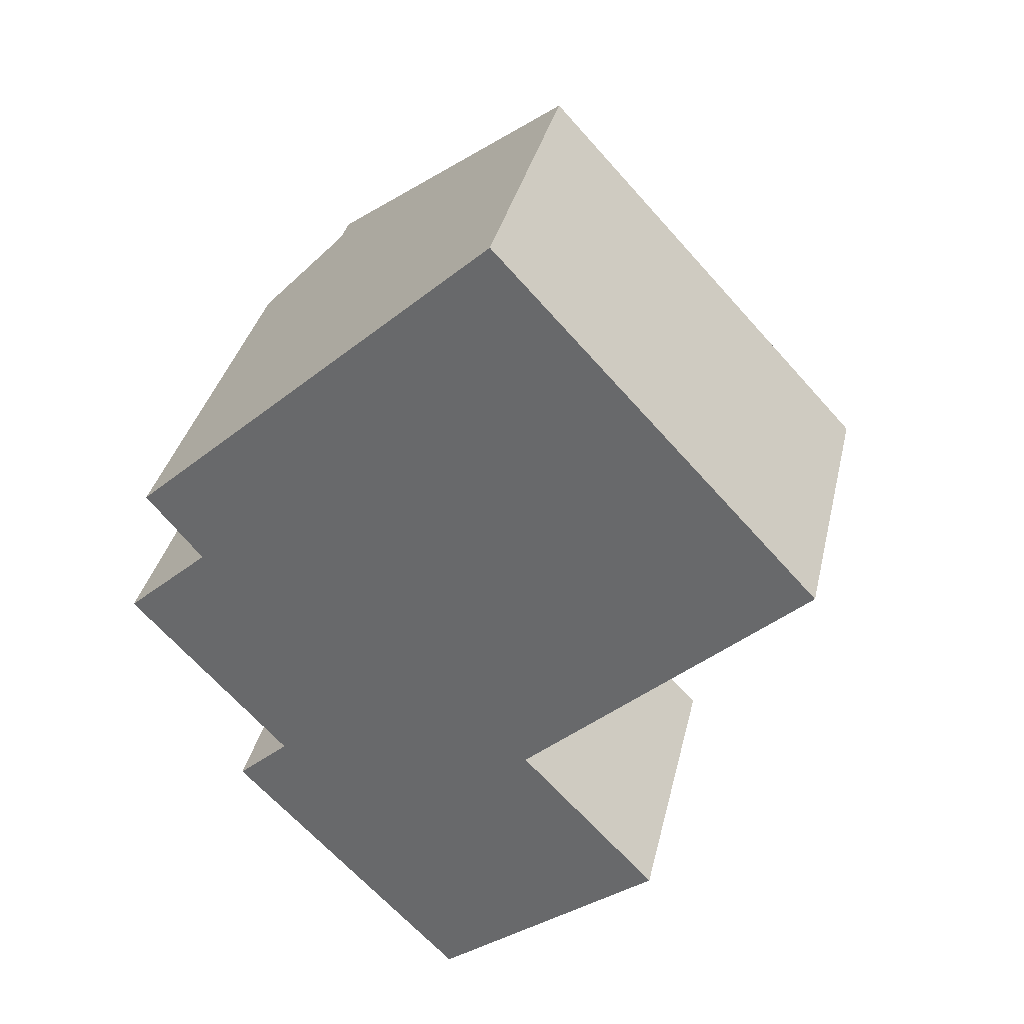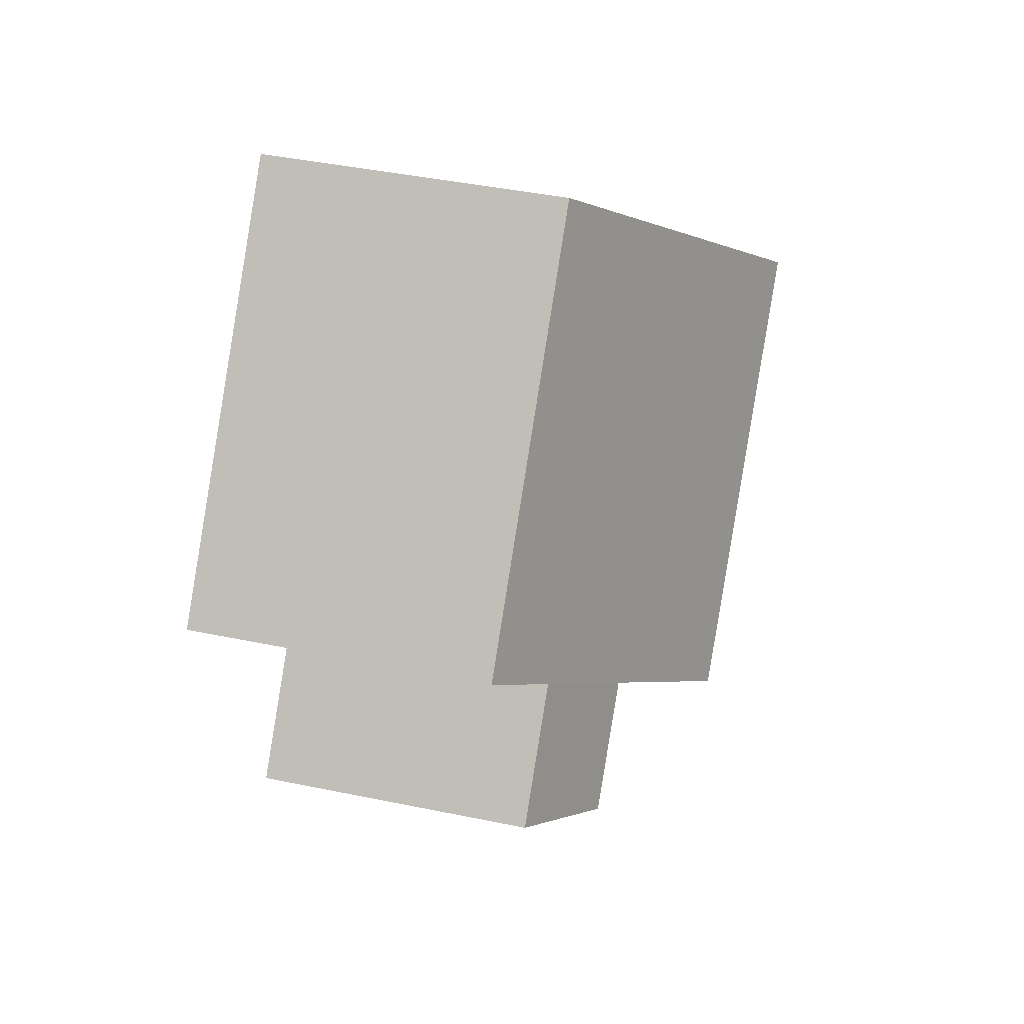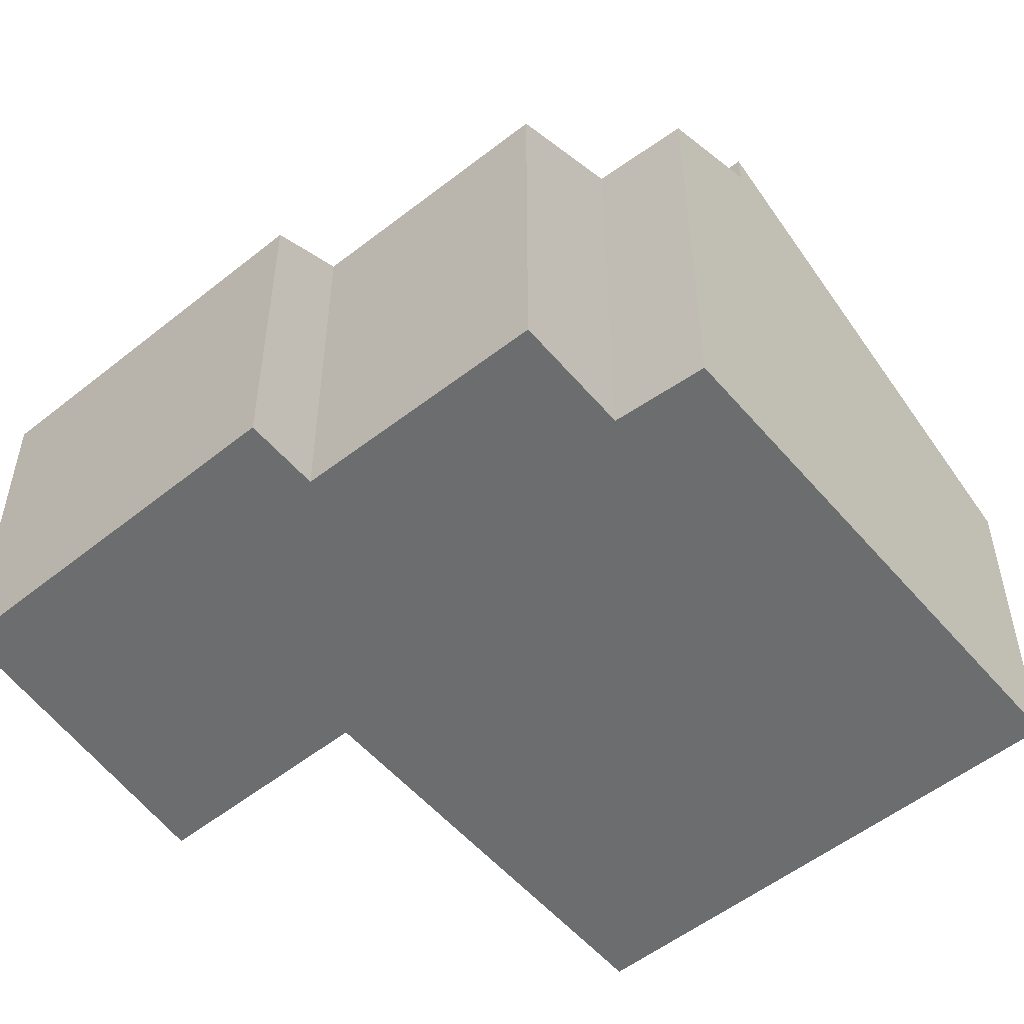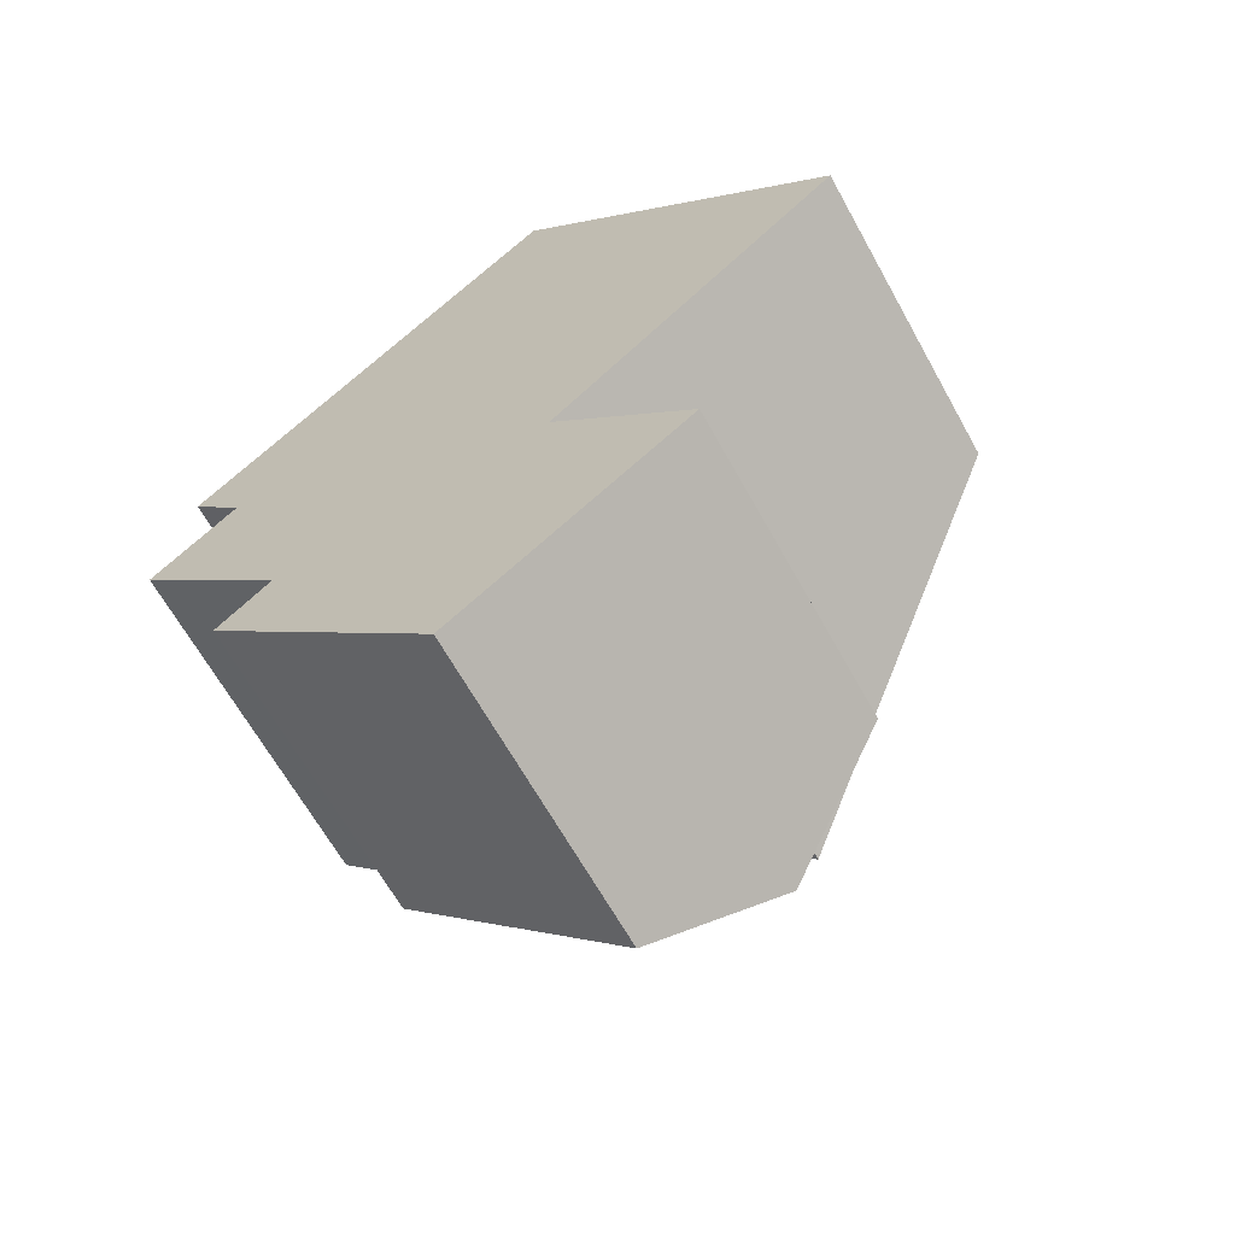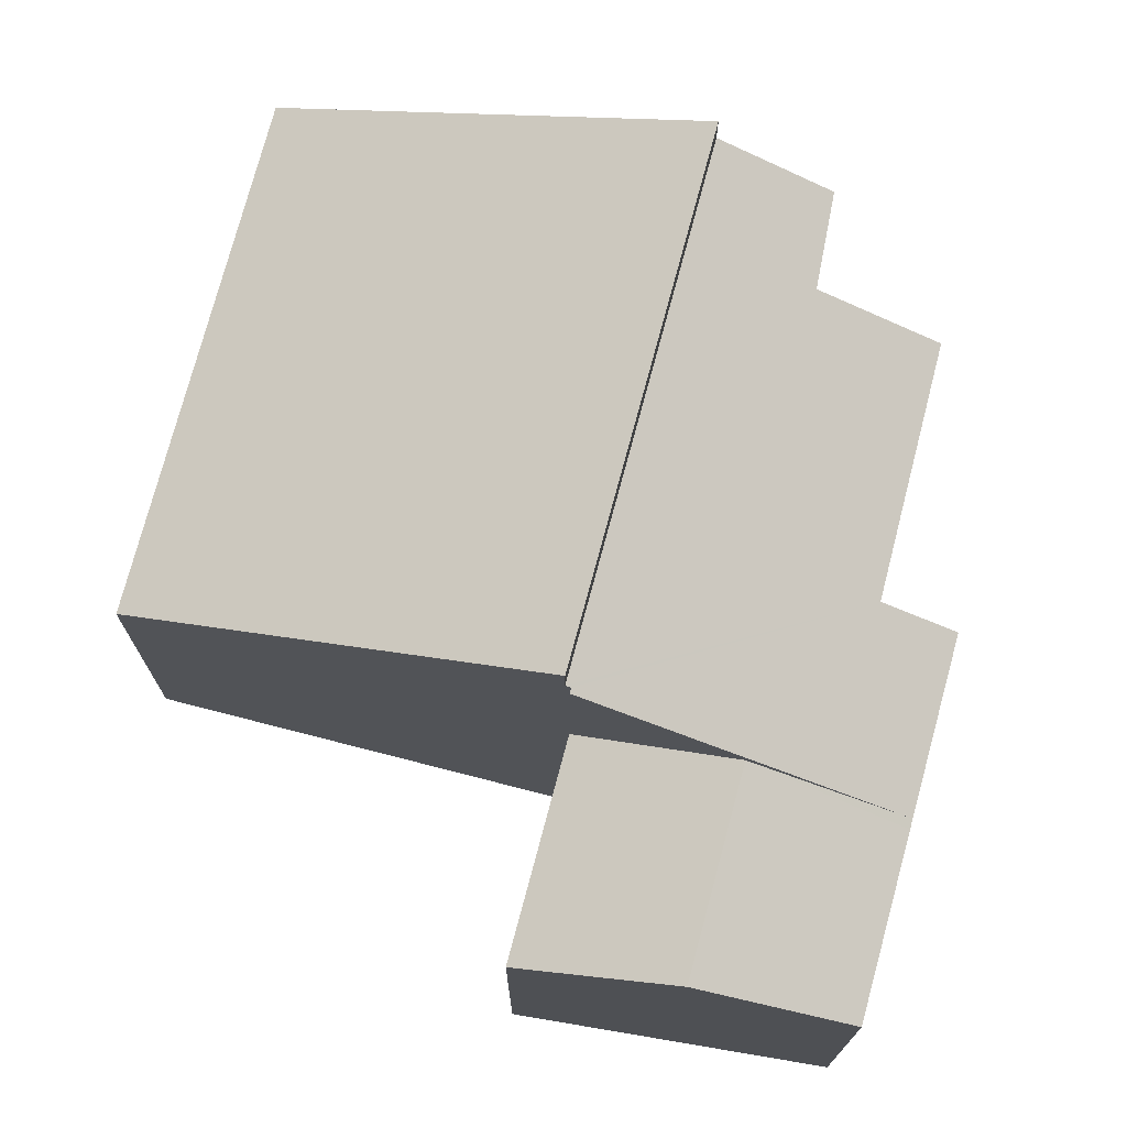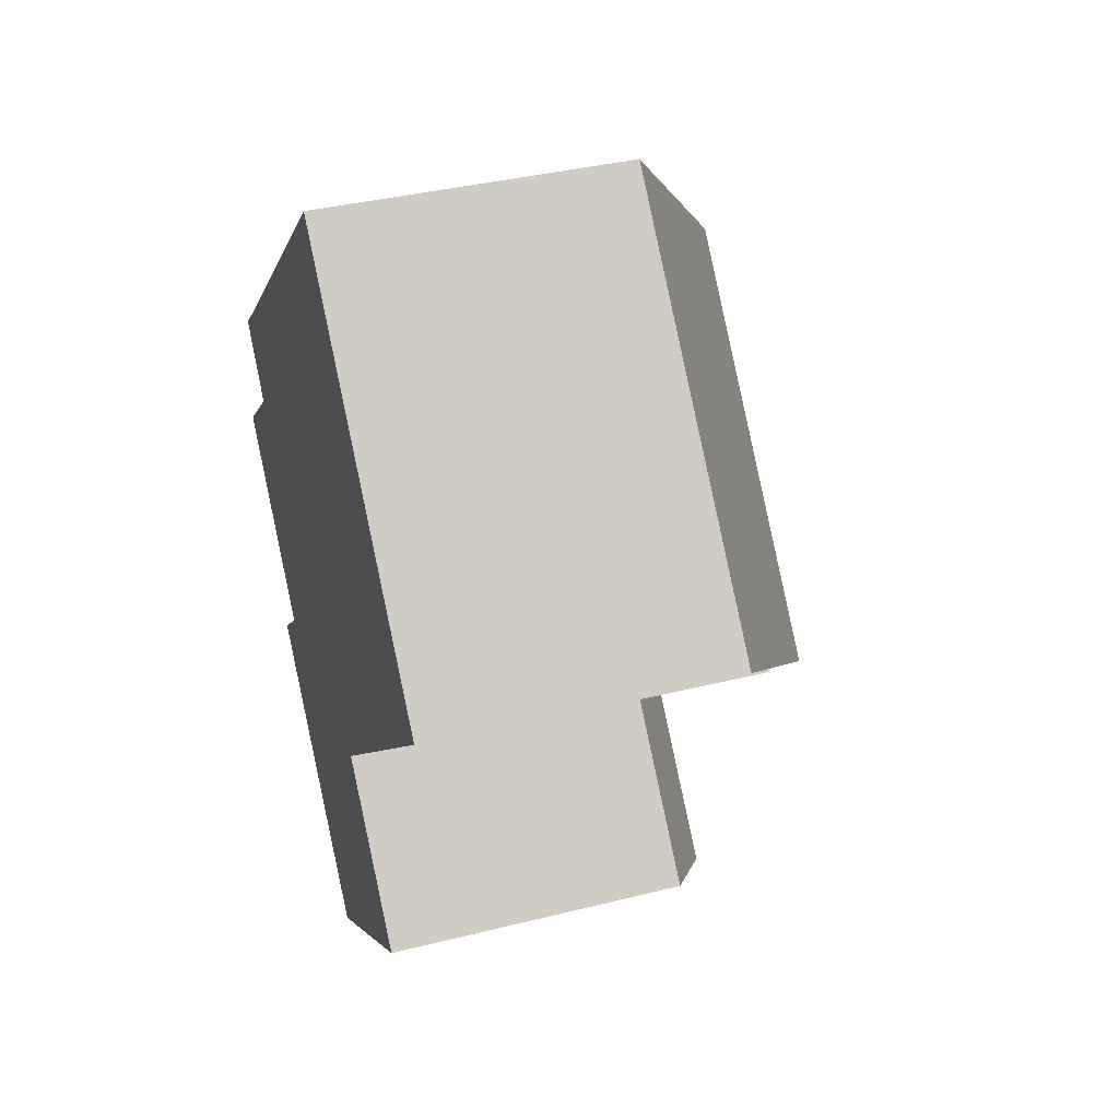
<metadata>
{"format":"obj","ext":"obj","renderer":"f3d","projection":"perspective","resolution":1024,"background":"white","views":[{"elev":35.3,"azim":12.7,"up":"+Z"},{"elev":44.4,"azim":103.5,"up":"+Z"},{"elev":-53.9,"azim":-93.0,"up":"+Y"},{"elev":-65.0,"azim":29.0,"up":"+Z"},{"elev":74.2,"azim":151.8,"up":"+Y"},{"elev":37.9,"azim":72.3,"up":"+Z"}]}
</metadata>
<code>
v  9.707 8.039 -8.045
v  9.254 6.665 -3.027
v  12.17 6.67 -6.138
v  6.956 8.039 -5.123
v  7.264 6.678 -9.937
v  4.805 6.67 -7.354
v  4.668 6.673 -7.21
v  4.668 4.415e-16 -7.21
v  9.254 1.853e-16 -3.027
v  6.956 3.137e-16 -5.123
v  12.17 3.758e-16 -6.138
v  7.264 6.085e-16 -9.937
v  9.707 4.926e-16 -8.045
v  4.805 4.503e-16 -7.354
v  2.257 6.664 -4.677
v  3.37 7.418 -3.666
v  0 7.448 4.561e-16
v  1.789 8.658 1.619
v  2.254 9.84 4.563
v  0.612 8.725 3.063
v  9.26 9.84 -2.879
v  9.182 9.787 -2.95
v  6.956 8.227 -5.123
v  9.254 9.787 -3.027
v  9.26 1.763e-16 -2.879
v  9.182 1.806e-16 -2.95
v  2.257 2.864e-16 -4.677
v  0 0 0
v  3.37 2.245e-16 -3.666
v  0.612 -1.876e-16 3.063
v  1.789 -9.914e-17 1.619
v  2.254 -2.794e-16 4.563
v  9.26 10.52 -2.879
v  8.421 6.657 10.2
v  15.35 6.673 2.731
v  2.254 10.53 4.563
v  8.421 -6.243e-16 10.2
v  15.35 -1.672e-16 2.731
g defaultobject
f 1 2 3
f 2 1 4
f 5 4 1
f 4 5 6
f 4 6 7
f 8 4 7
f 4 8 2
f 2 8 9
f 9 8 10
f 2 11 3
f 11 2 9
f 11 1 3
f 1 11 5
f 5 11 12
f 12 11 13
f 12 6 5
f 6 12 7
f 7 12 8
f 8 12 14
f 10 11 9
f 11 10 13
f 13 10 8
f 13 8 12
f 12 8 14
f 7 15 16
f 16 17 18
f 19 18 20
f 18 19 21
f 18 21 16
f 16 21 22
f 16 22 7
f 7 22 23
f 24 23 22
f 25 22 21
f 22 25 26
f 9 23 24
f 23 9 7
f 7 9 8
f 8 9 10
f 8 15 7
f 15 8 27
f 16 28 17
f 28 16 29
f 18 30 20
f 30 18 31
f 20 32 19
f 32 20 30
f 15 29 16
f 29 15 27
f 17 31 18
f 31 17 28
f 32 21 19
f 21 32 25
f 26 24 22
f 24 26 9
f 8 29 27
f 9 26 10
f 29 31 28
f 31 29 32
f 32 29 25
f 25 29 26
f 26 29 8
f 26 8 10
f 32 30 31
f 33 34 35
f 34 33 36
f 32 34 36
f 34 32 37
f 34 38 35
f 38 34 37
f 35 25 33
f 25 35 38
f 33 32 36
f 32 33 25
f 25 37 32
f 37 25 38

</code>
